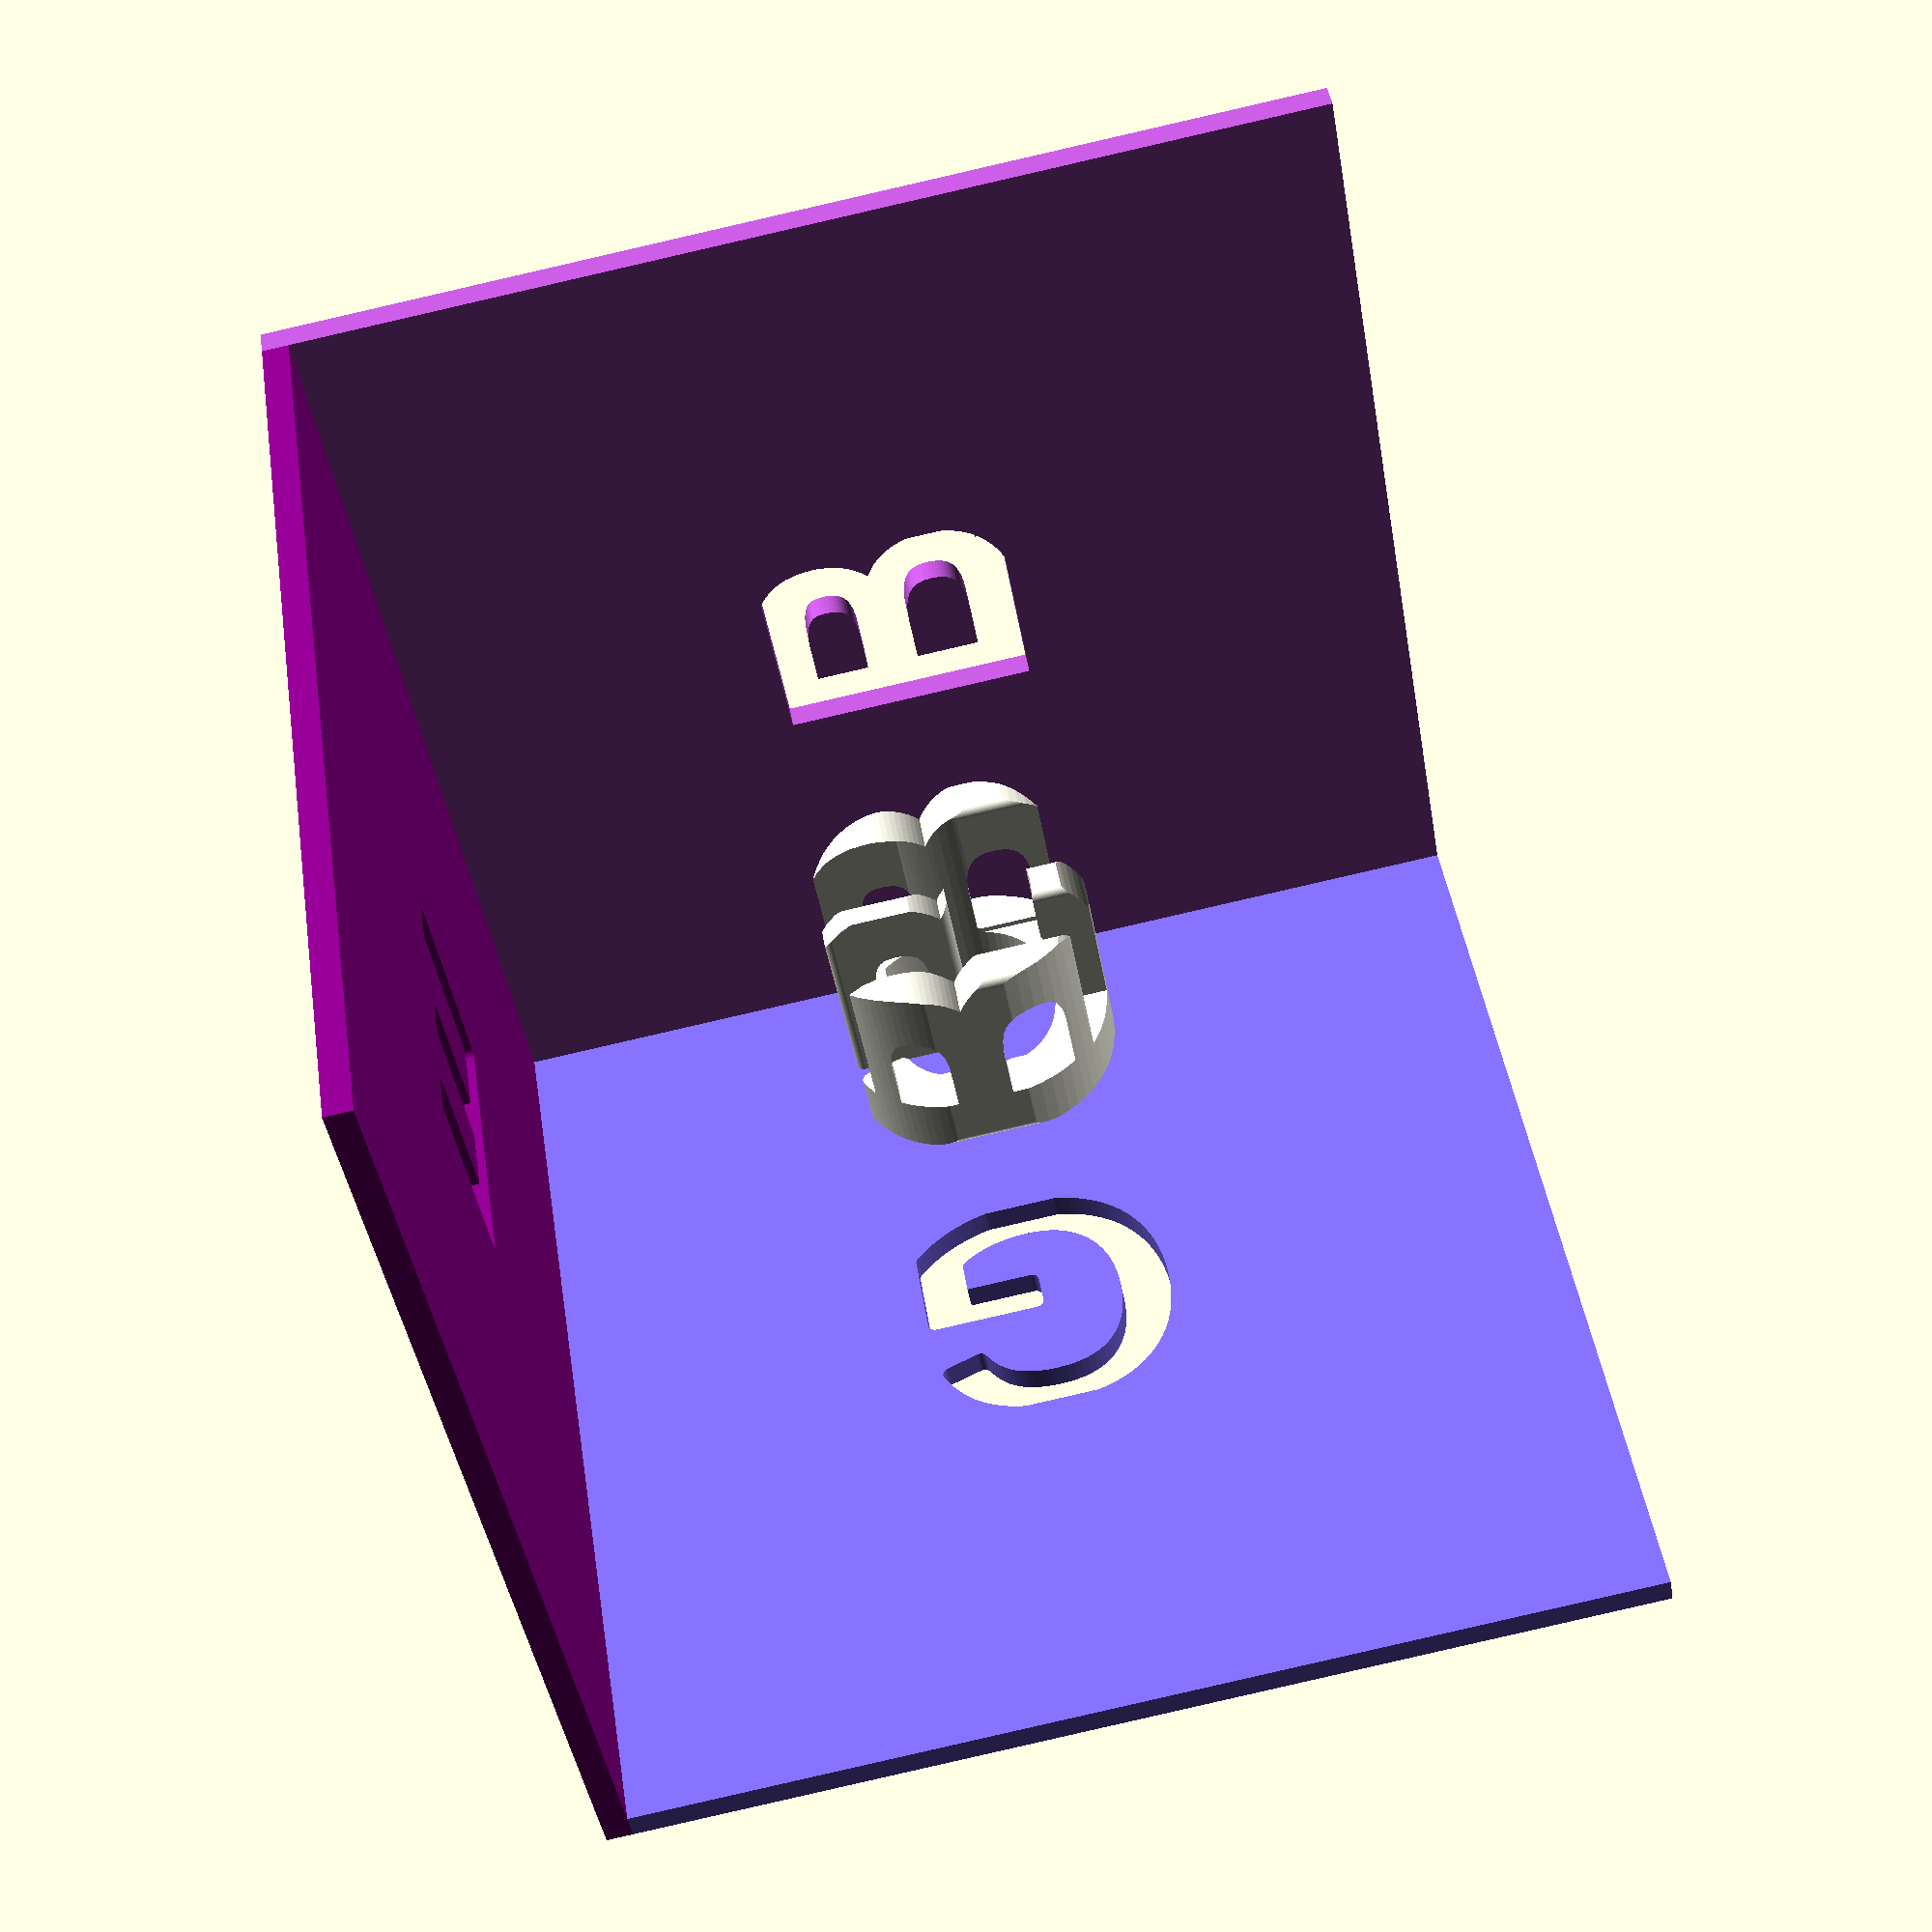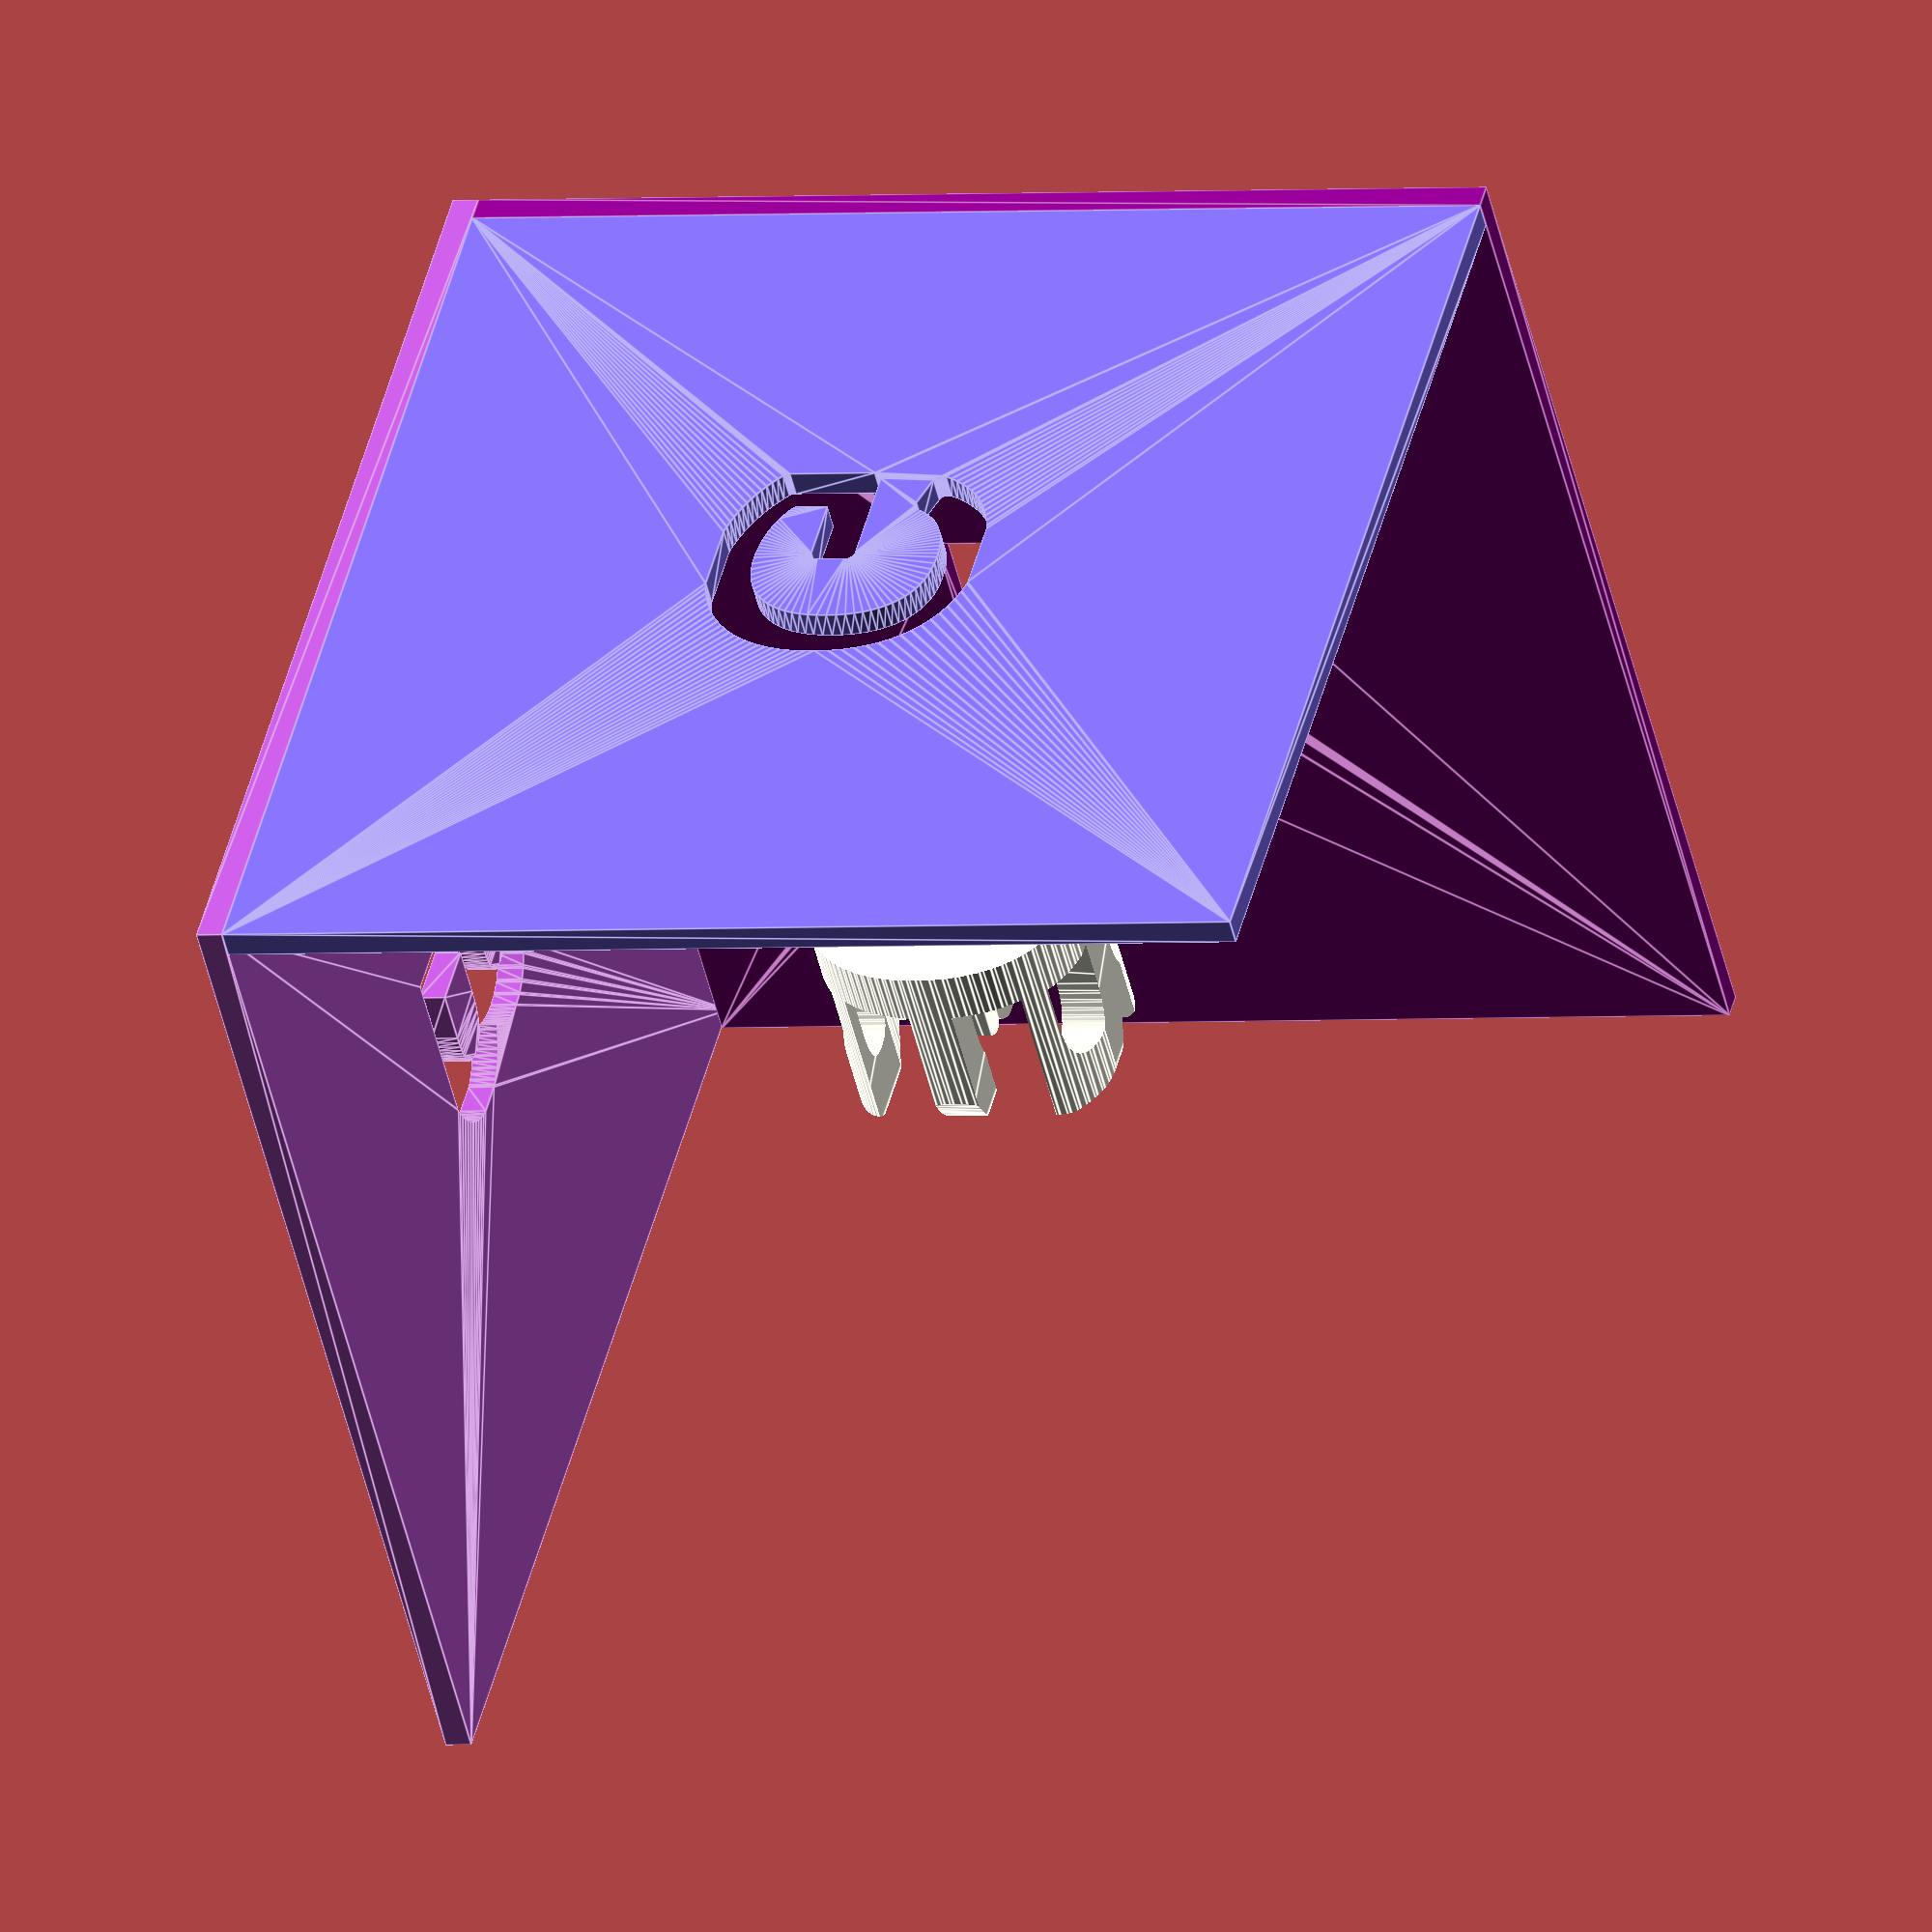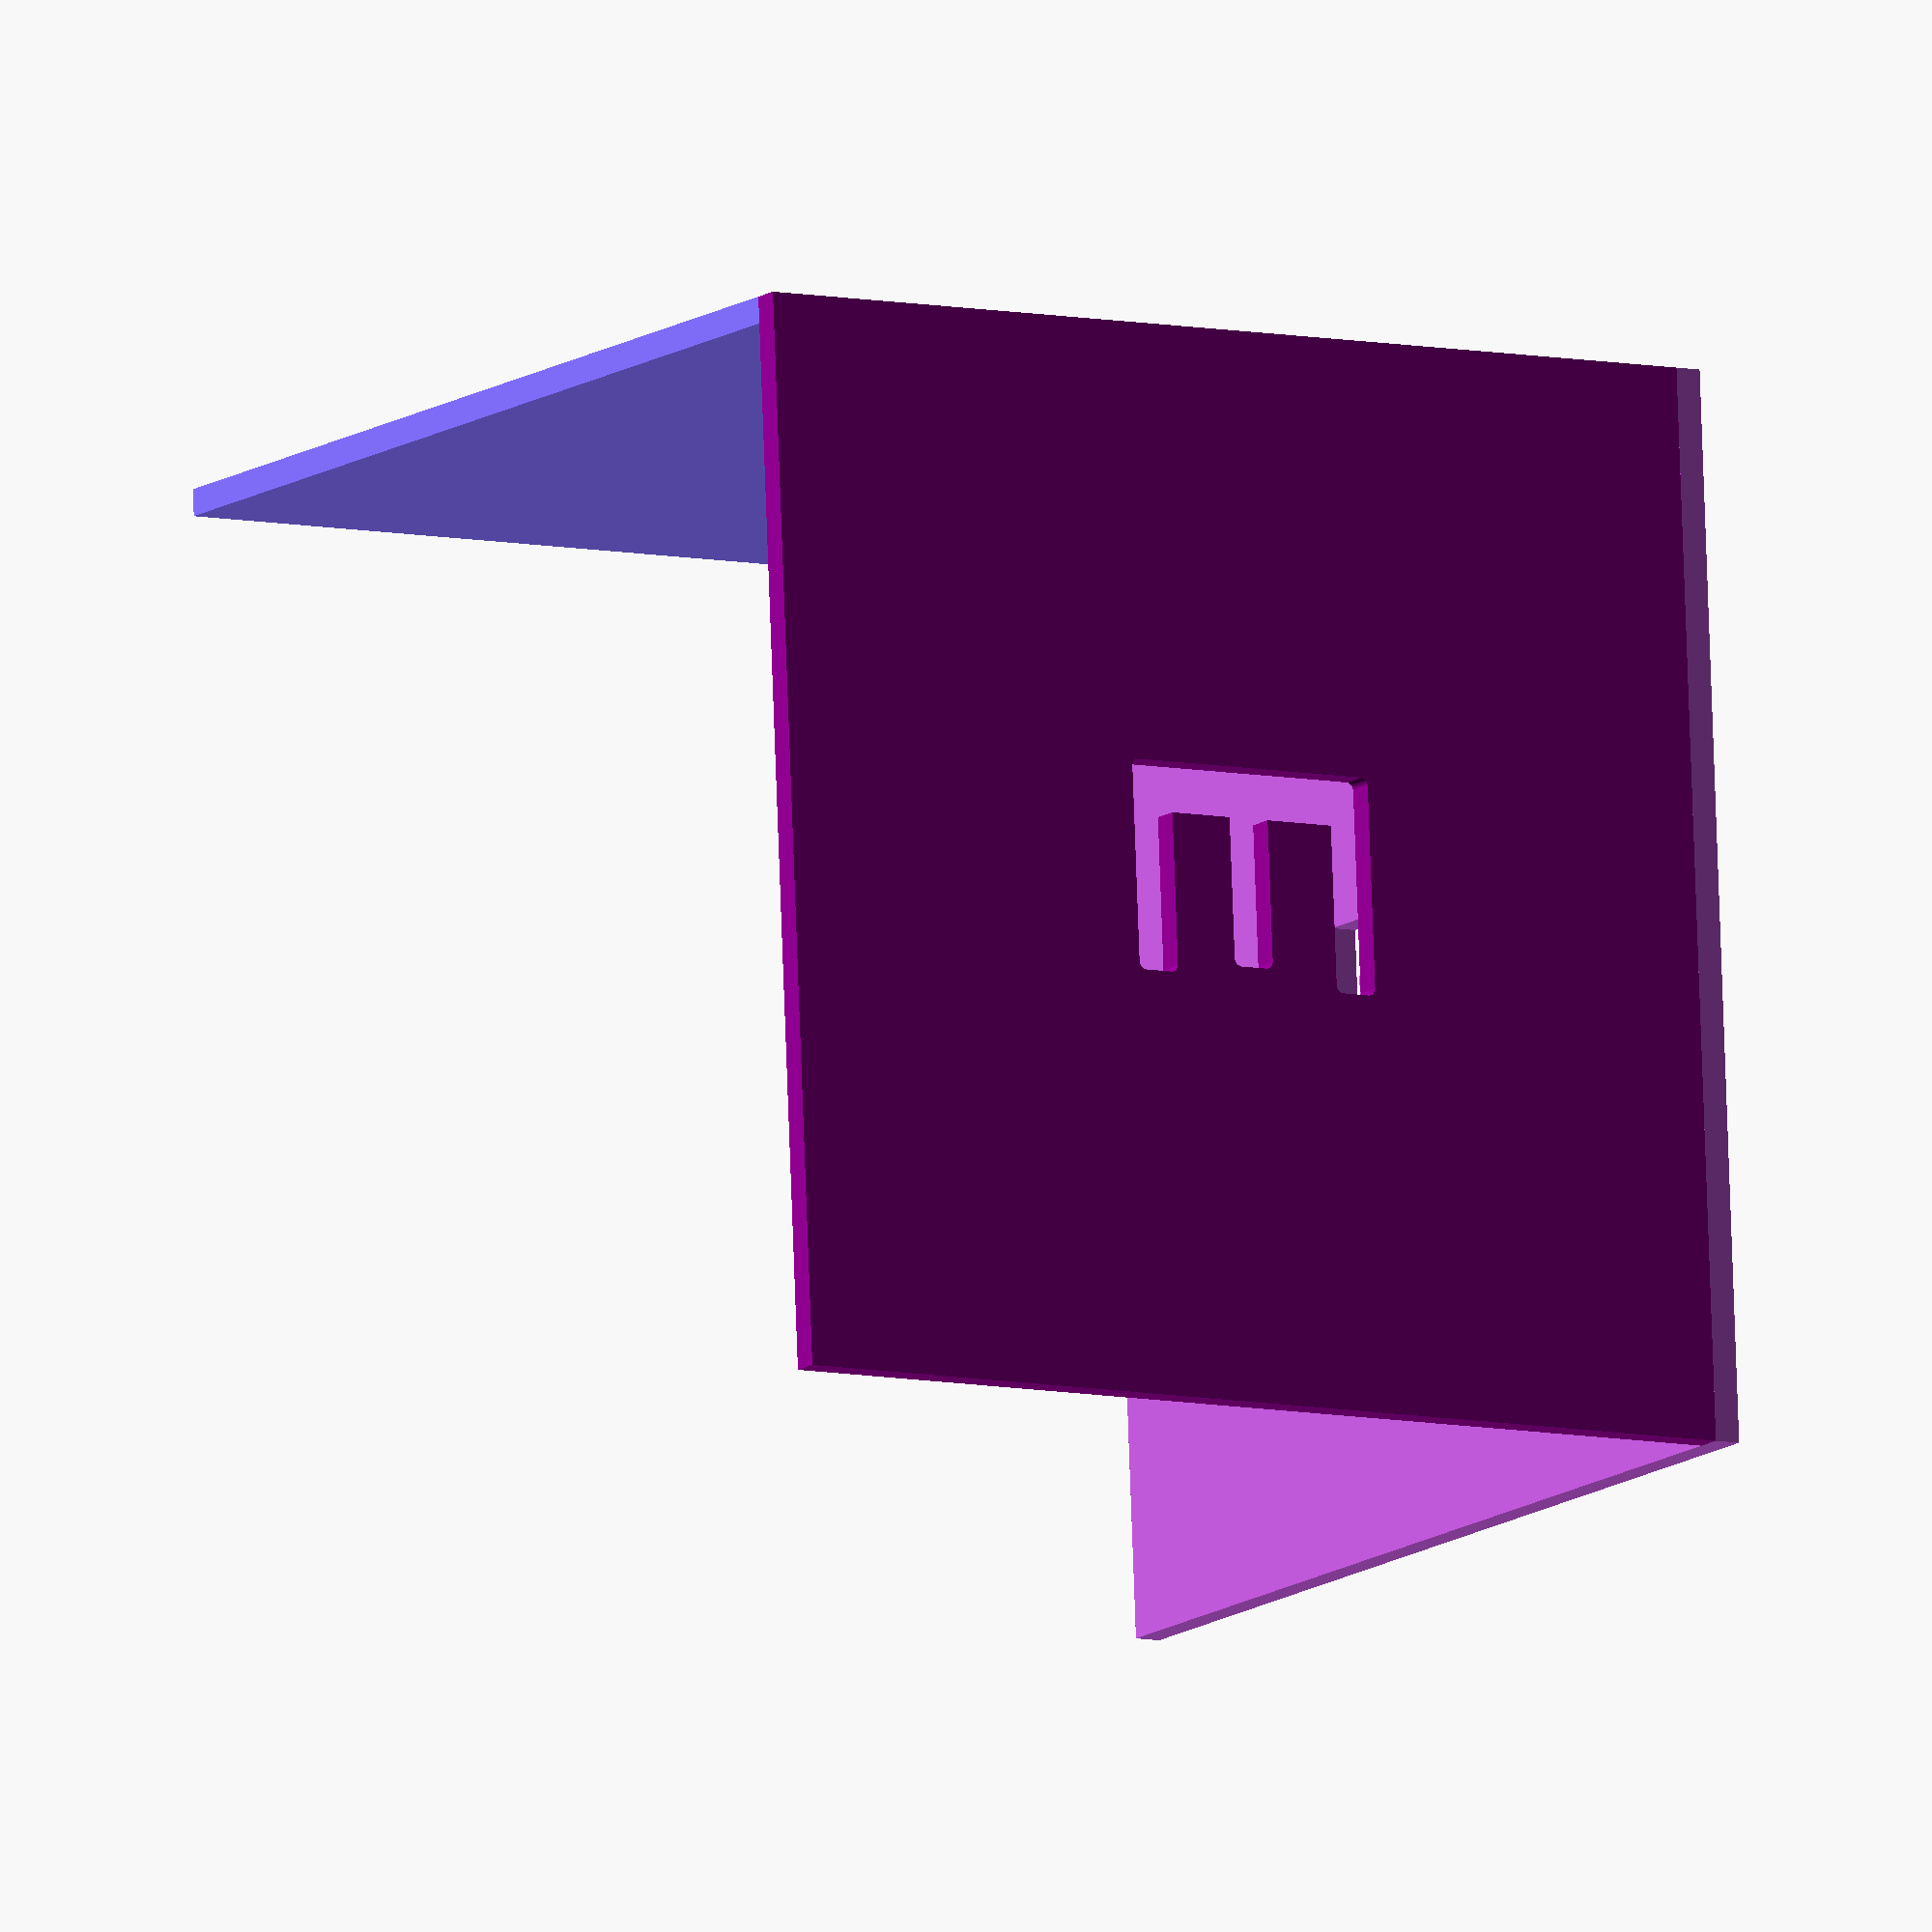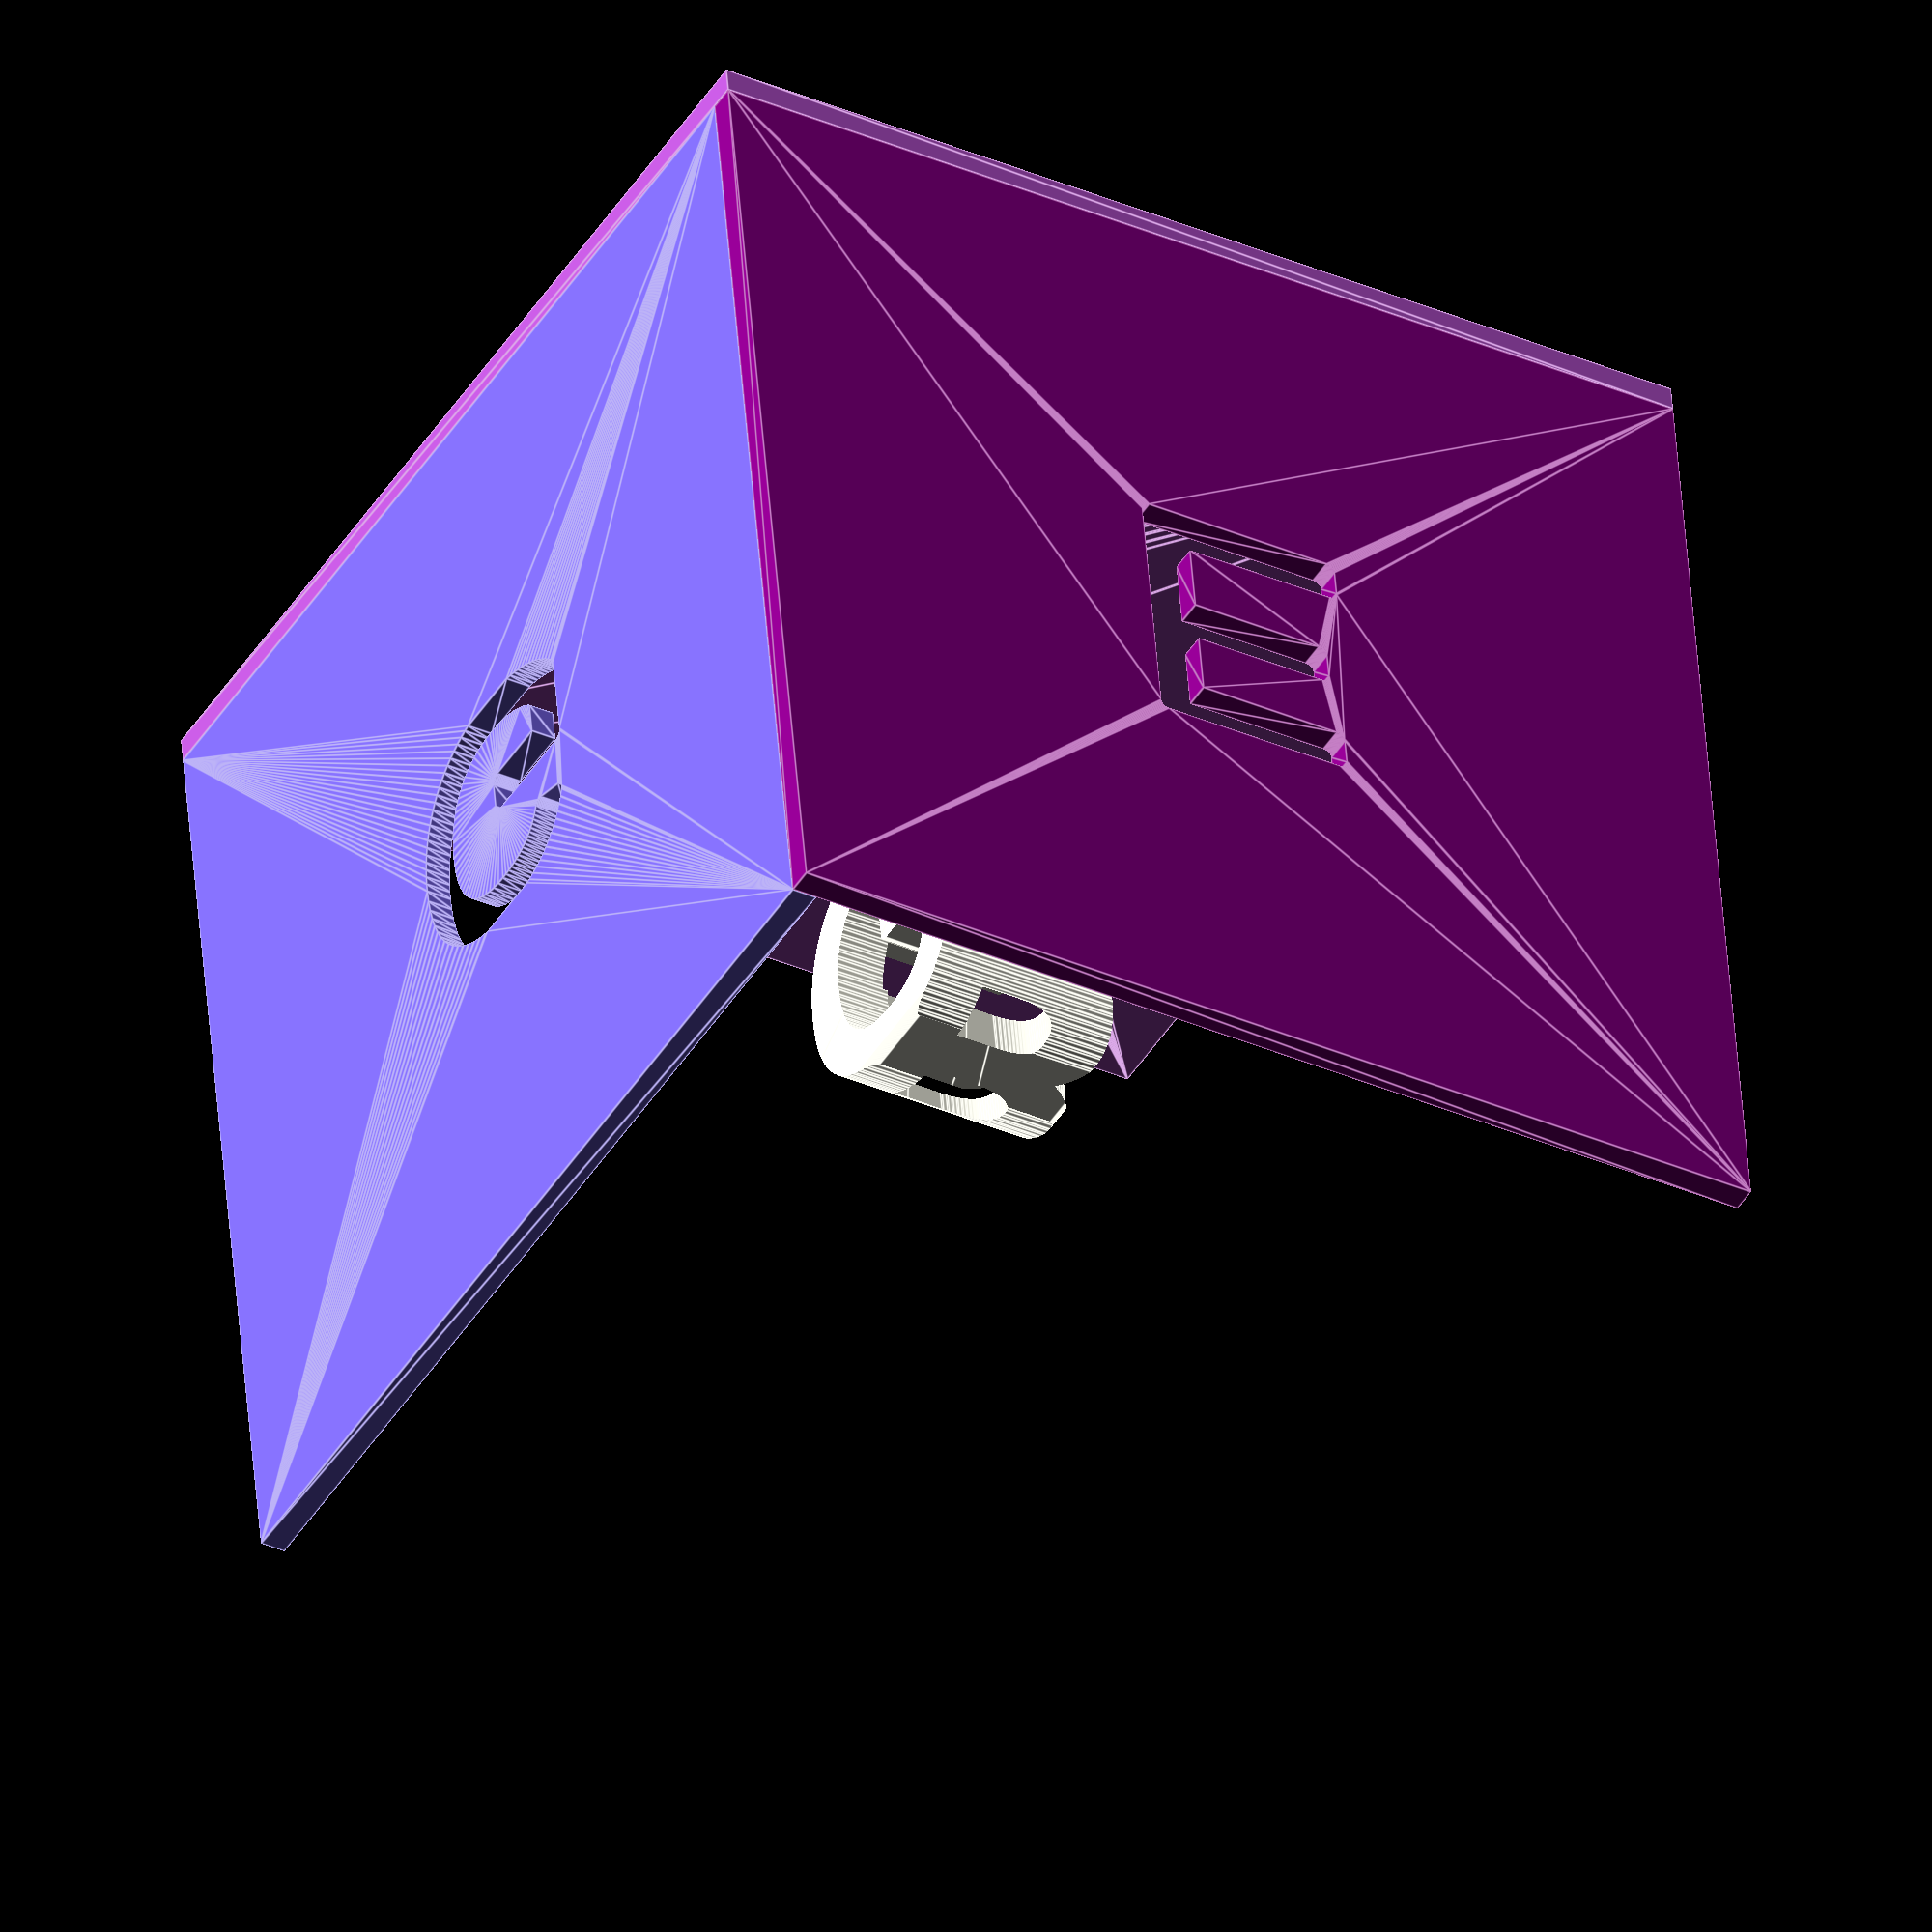
<openscad>
font = "Liberation Sans";
// Nicer, but not generally installed:
// font = "Bank Gothic";

module G() offset(0.3) text("G", size=10, halign="center", valign="center", font = font);
module E() offset(0.3) text("E", size=10, halign="center", valign="center", font = font);
module B() offset(0.5) text("B", size=10, halign="center", valign="center", font = font);

$fn=64;

module GEB() {
intersection() {
    linear_extrude(height = 20, convexity = 3, center=true) B();
    
    rotate([90, 0, 0])
      linear_extrude(height = 20, convexity = 3, center=true) E();
    
    rotate([90, 0, 90])
      linear_extrude(height = 20, convexity = 3, center=true) G();
  }
}

color("Ivory") GEB();

color("MediumOrchid") 
  translate([0,0,-20])
    linear_extrude(1) 
      difference() {
        square(40, center=true);
        projection() GEB();
      }

color("DarkMagenta")
  rotate([90,0,0]) 
    translate([0,0,-20])
      linear_extrude(1) 
        difference() {
          translate([0,0.5]) square([40,39], center=true);
          projection() rotate([-90,0,0]) GEB();
        }

color("MediumSlateBlue")
  rotate([90,0,90]) 
    translate([0,0,-20])
      linear_extrude(1)
        difference() {
          translate([-0.5,0.5]) square([39,39], center=true);
          projection() rotate([0,-90,-90]) GEB();
        }

echo(version=version());
// Written in 2015 by Marius Kintel <marius@kintel.net>
//
// To the extent possible under law, the author(s) have dedicated all
// copyright and related and neighboring rights to this software to the
// public domain worldwide. This software is distributed without any
// warranty.
//
// You should have received a copy of the CC0 Public Domain
// Dedication along with this software.
// If not, see <http://creativecommons.org/publicdomain/zero/1.0/>.

</openscad>
<views>
elev=135.4 azim=80.3 roll=188.6 proj=p view=wireframe
elev=182.1 azim=225.8 roll=250.9 proj=o view=edges
elev=7.7 azim=86.1 roll=57.9 proj=o view=wireframe
elev=312.6 azim=30.0 roll=355.8 proj=o view=edges
</views>
